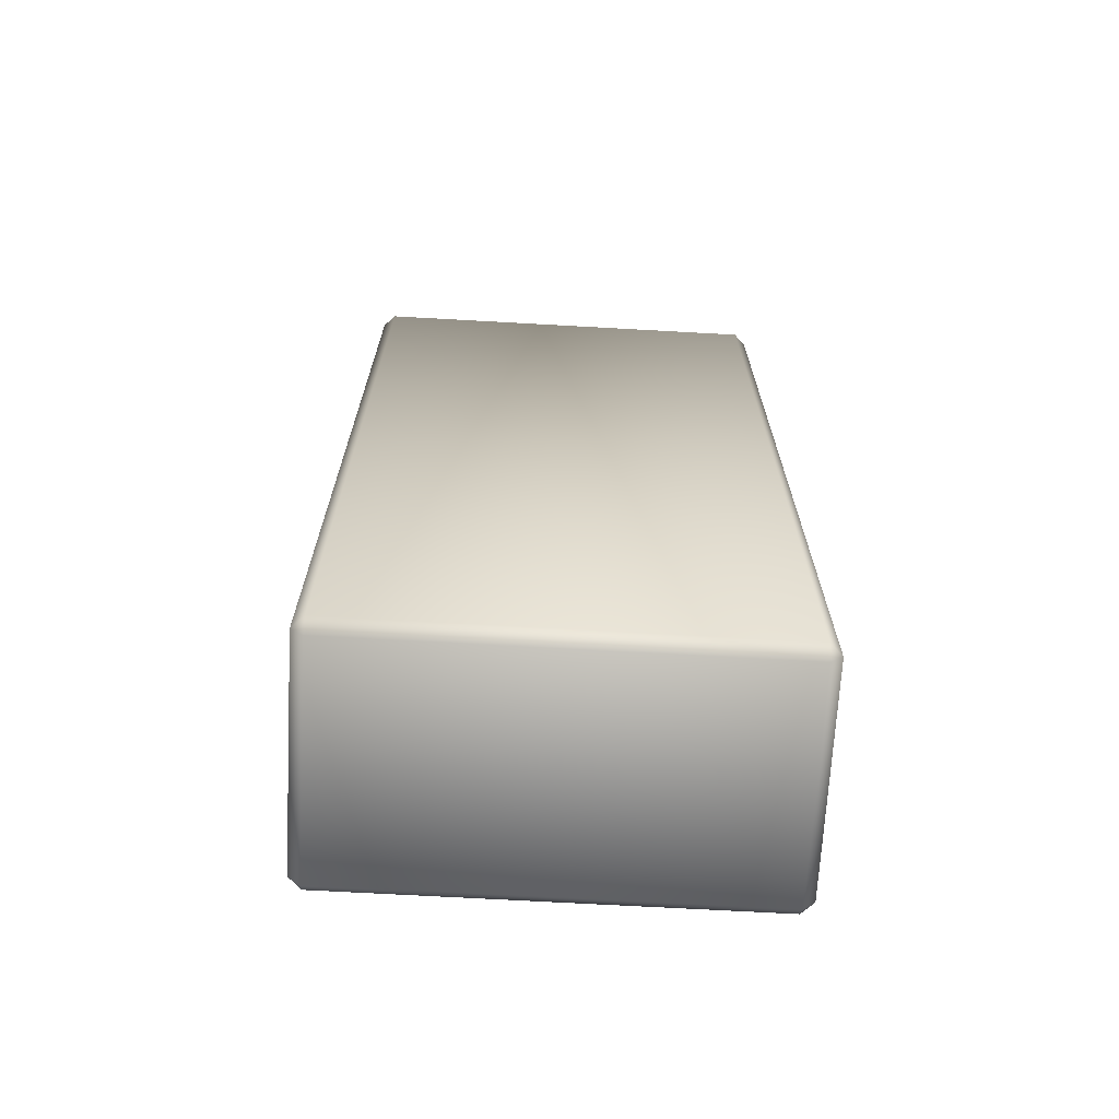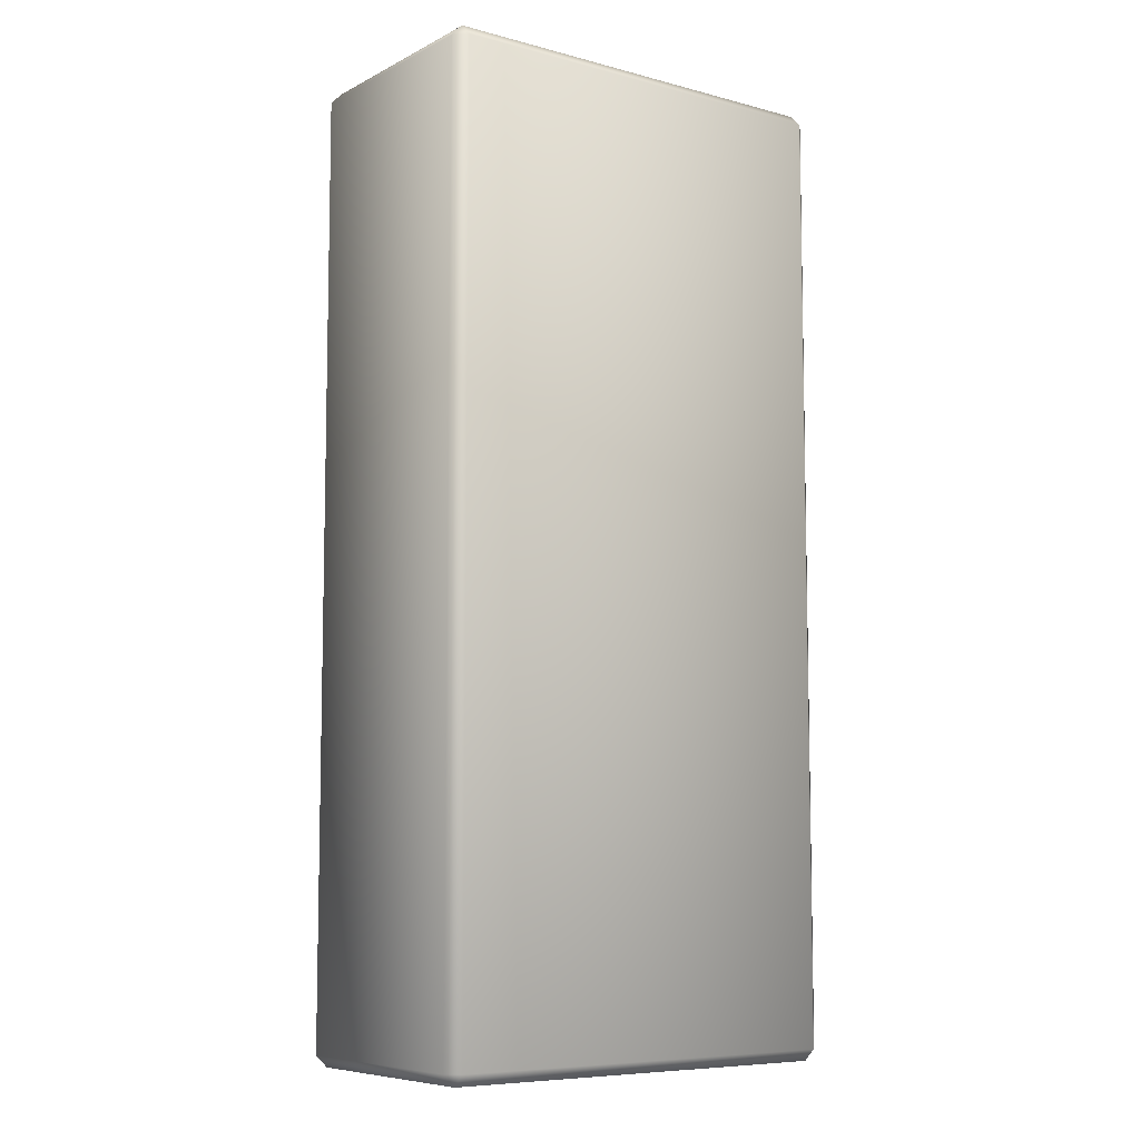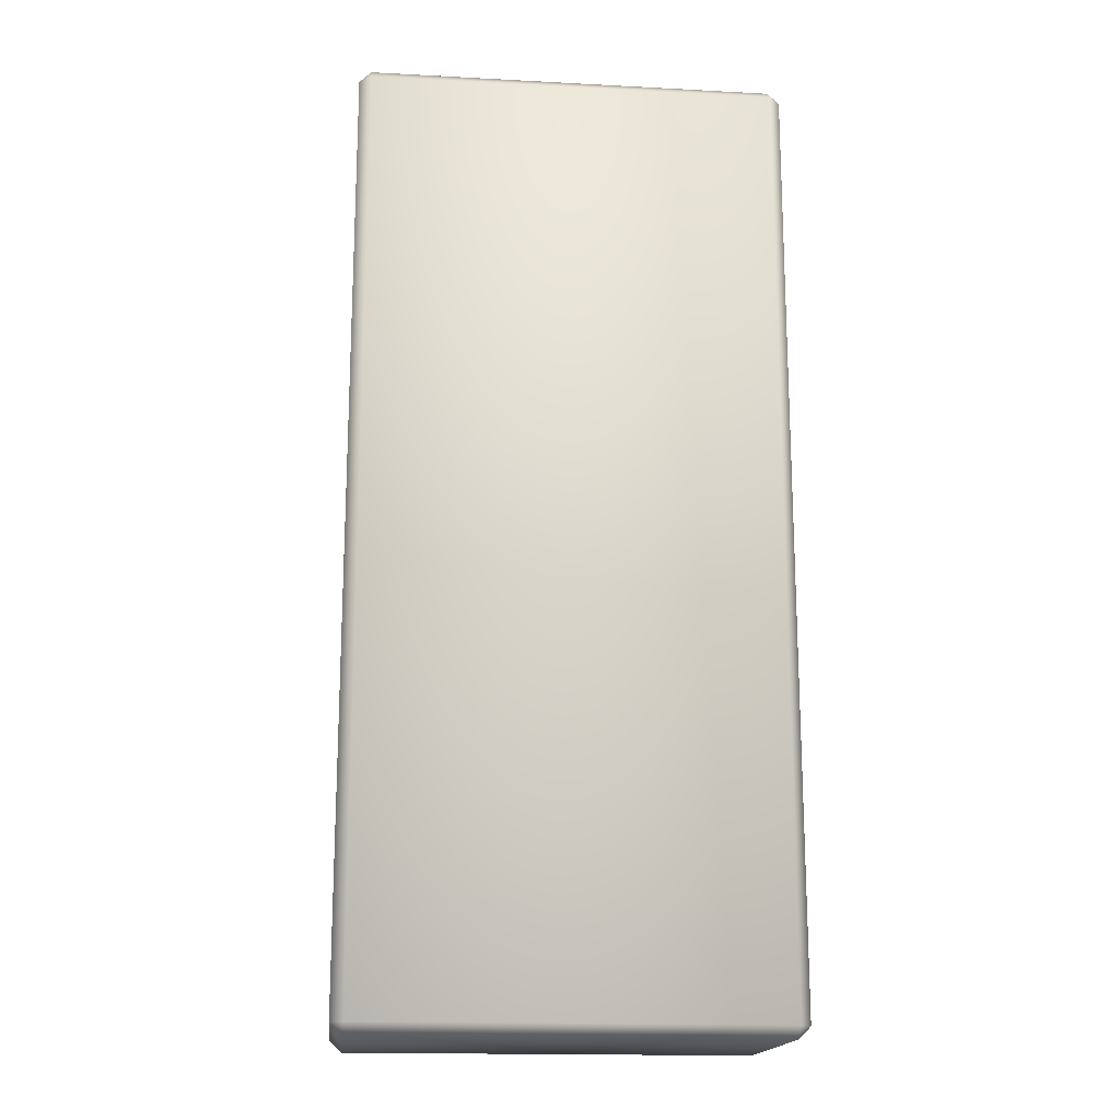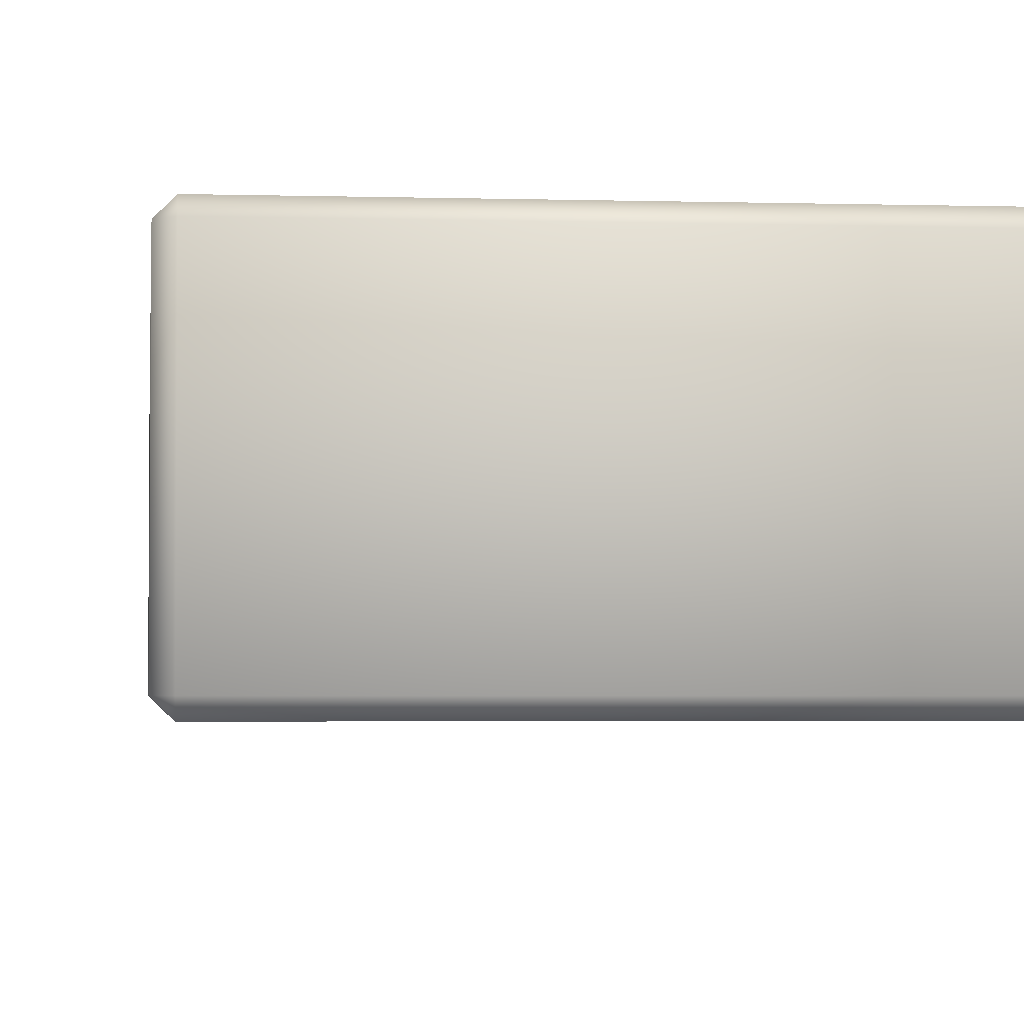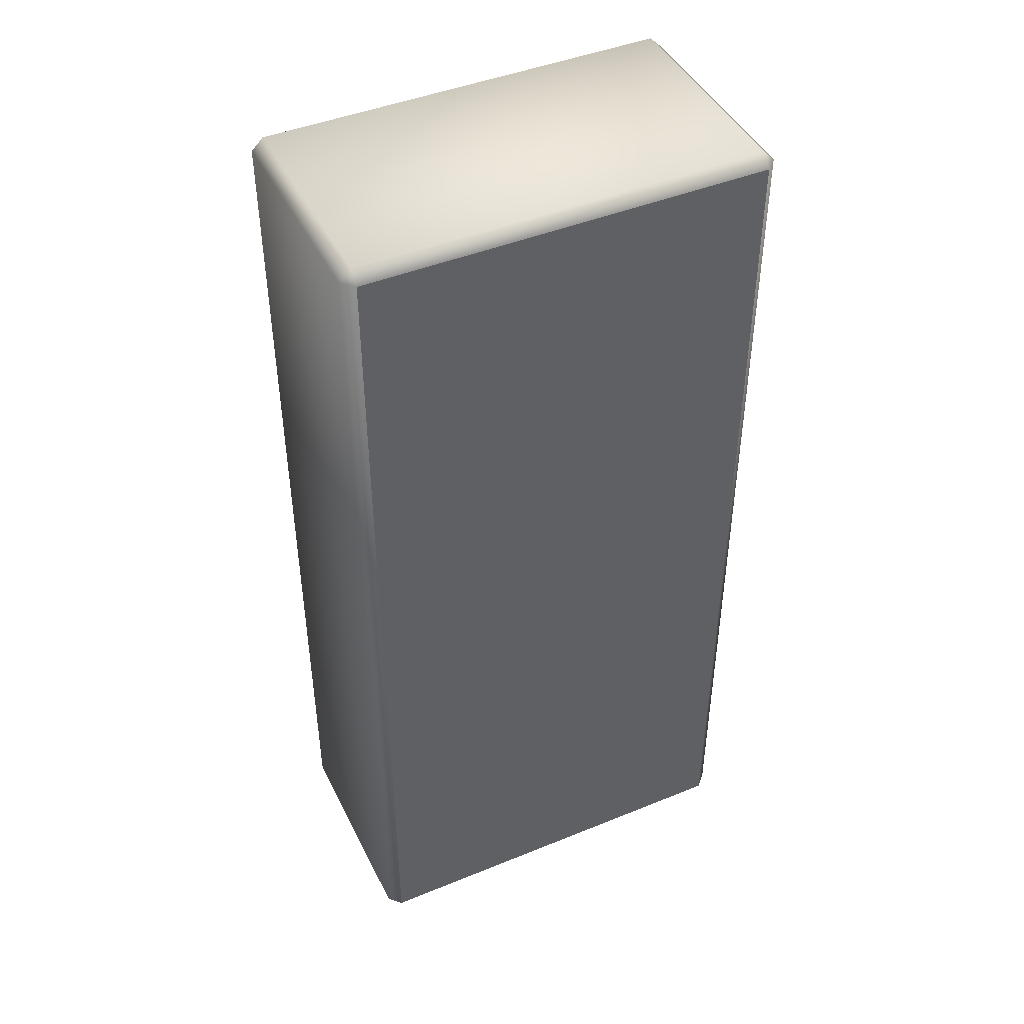
<metadata>
{"format":"obj","ext":"obj","renderer":"f3d","projection":"perspective","resolution":1024,"background":"white","views":[{"elev":-69.0,"azim":176.8,"up":"+Z"},{"elev":-7.8,"azim":143.6,"up":"+Z"},{"elev":-17.2,"azim":174.0,"up":"+Z"},{"elev":-3.0,"azim":-6.0,"up":"+Y"},{"elev":44.8,"azim":-25.3,"up":"+Z"}]}
</metadata>
<code>
o Narrow
v 0.01989 -0.01183 0.04542
v 0.02104 -0.01068 0.04542
v 0.01989 -0.01068 0.04658
v 0.02104 0.01068 0.04542
v 0.01989 0.01183 0.04542
v 0.01989 0.01068 0.04658
v -0.01989 -0.01068 0.04658
v -0.02104 -0.01068 0.04542
v -0.01989 0.01183 0.04542
v -0.02104 0.01068 0.04542
v -0.01989 0.01068 0.04658
v 0.01989 -0.01183 -0.04542
v 0.01989 -0.01068 -0.04658
v 0.02104 -0.01068 -0.04542
v 0.01989 0.01183 -0.04542
v 0.02104 0.01068 -0.04542
v 0.01989 0.01068 -0.04658
v -0.02104 -0.01068 -0.04542
v -0.01989 -0.01068 -0.04658
v -0.01989 0.01183 -0.04542
v -0.01989 0.01068 -0.04658
v -0.02104 0.01068 -0.04542
v -0.01989 -0.01183 0.04542
v -0.01989 -0.01183 -0.04542
f 14 16 4 2
f 19 21 17 13
f 20 9 5 15
f 3 6 11 7
f 8 10 22 18
f 1 2 3
f 4 5 6
f 23 7 8
f 9 10 11
f 12 13 14
f 15 16 17
f 24 18 19
f 20 21 22
f 23 1 3 7
f 2 4 6 3
f 5 9 11 6
f 10 8 7 11
f 24 23 8 18
f 9 20 22 10
f 21 19 18 22
f 12 24 19 13
f 20 15 17 21
f 16 14 13 17
f 1 12 14 2
f 15 5 4 16
f 23 24 12 1

</code>
